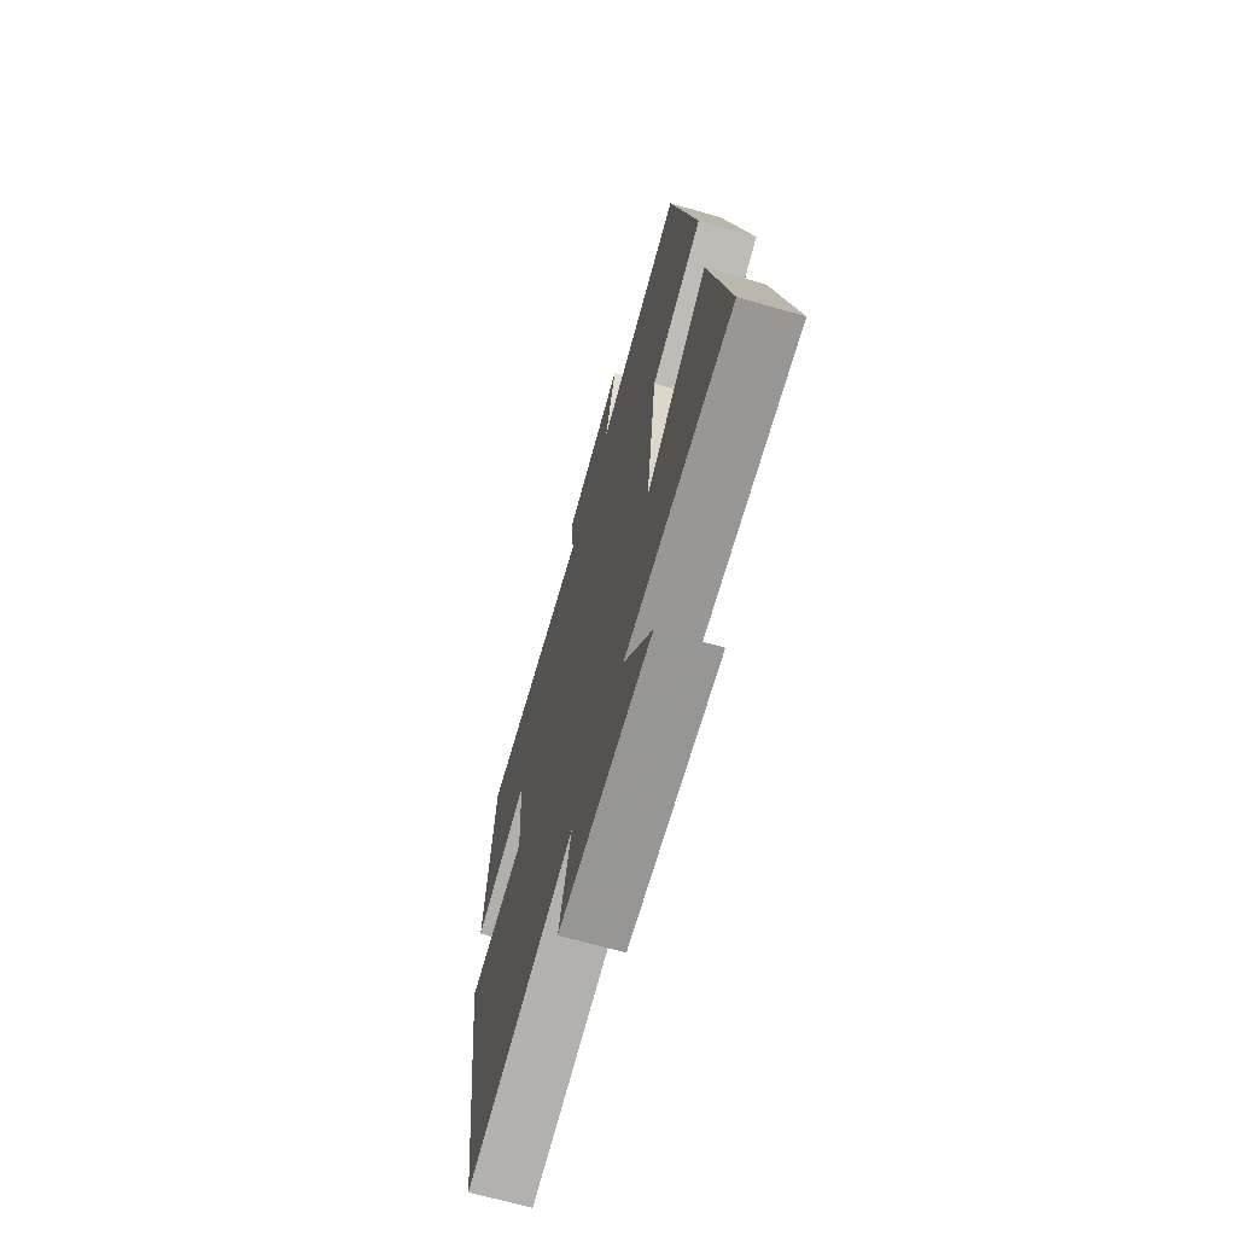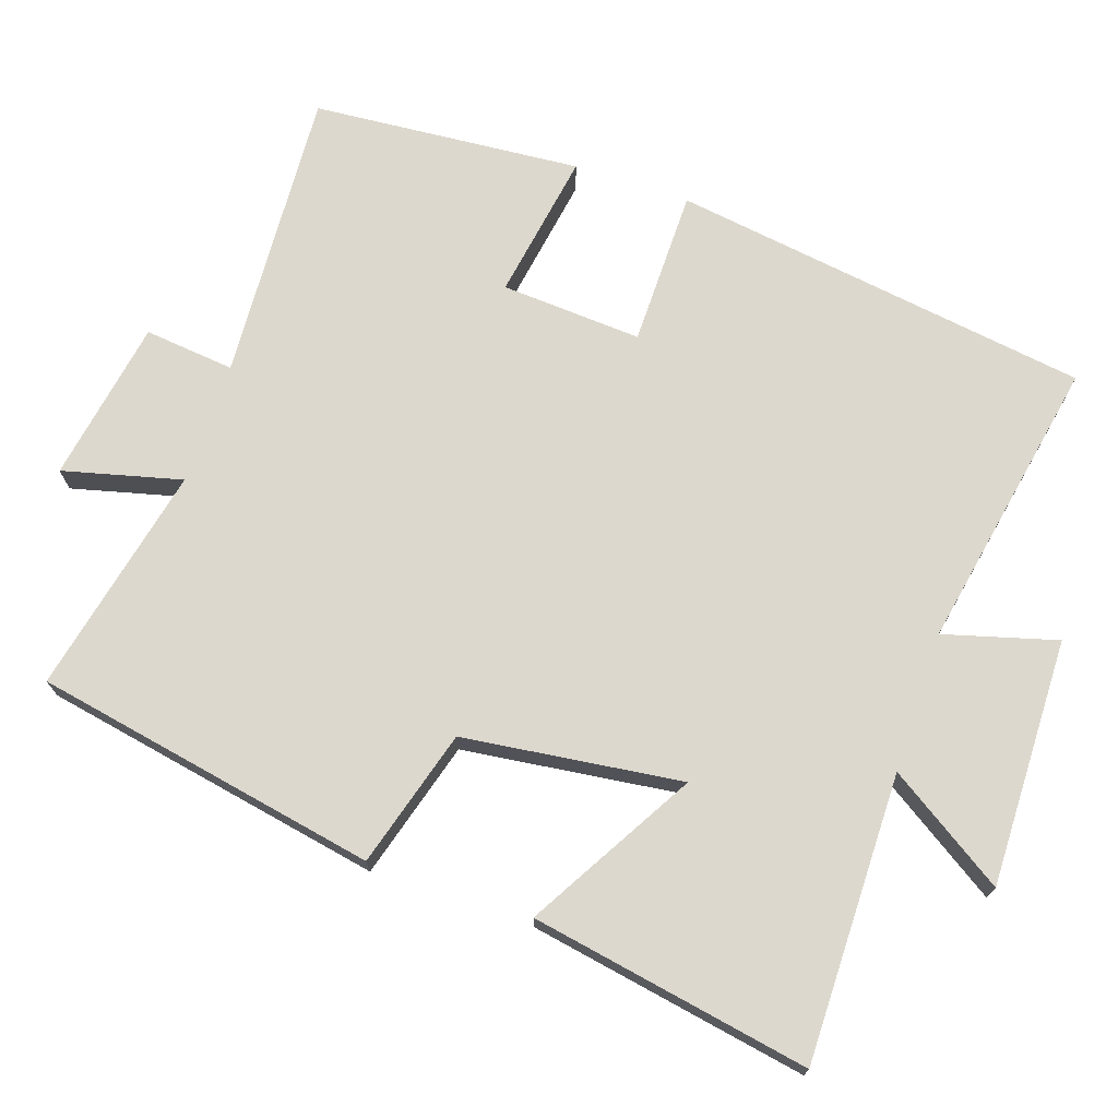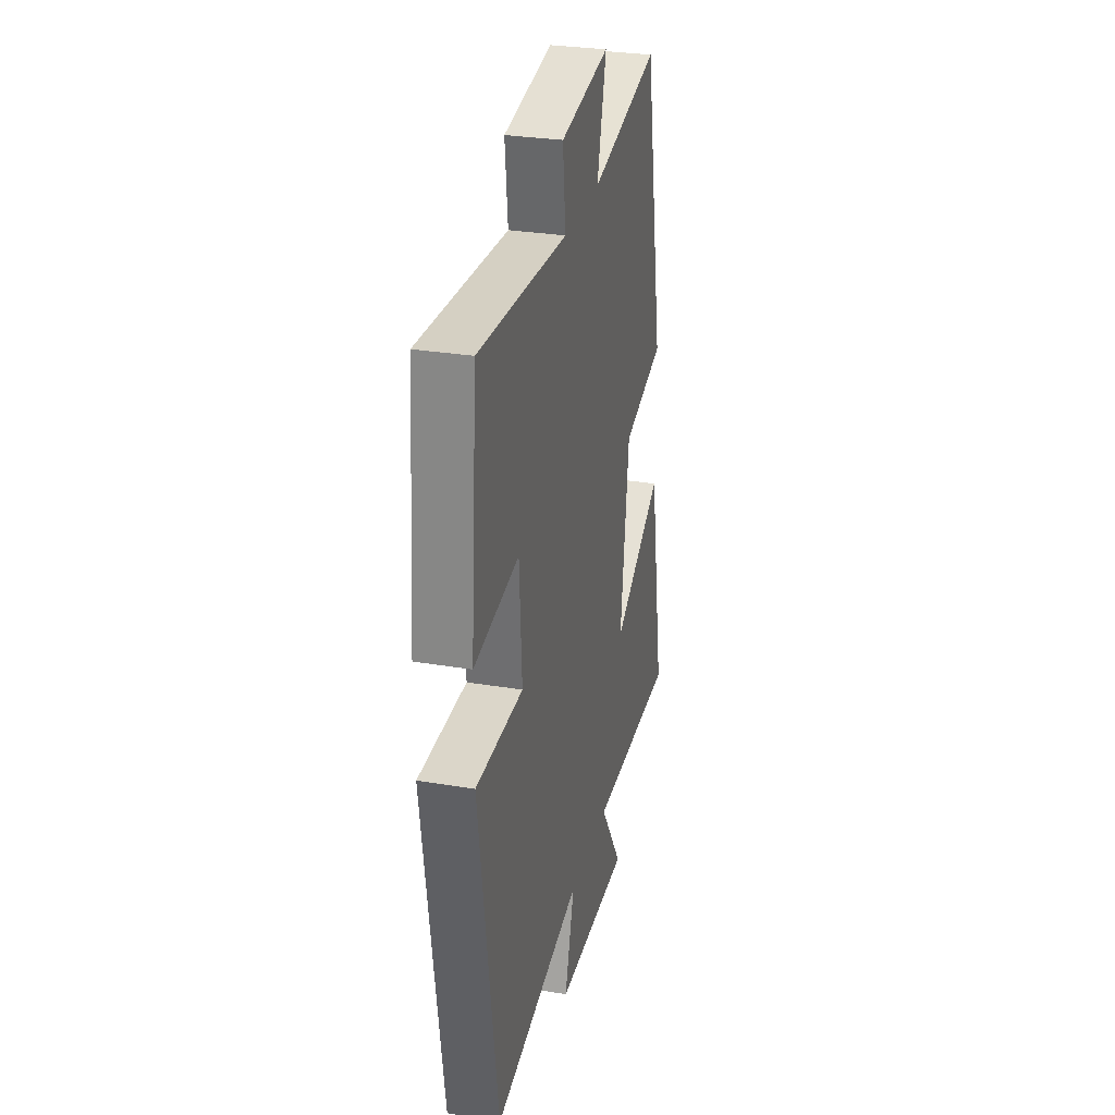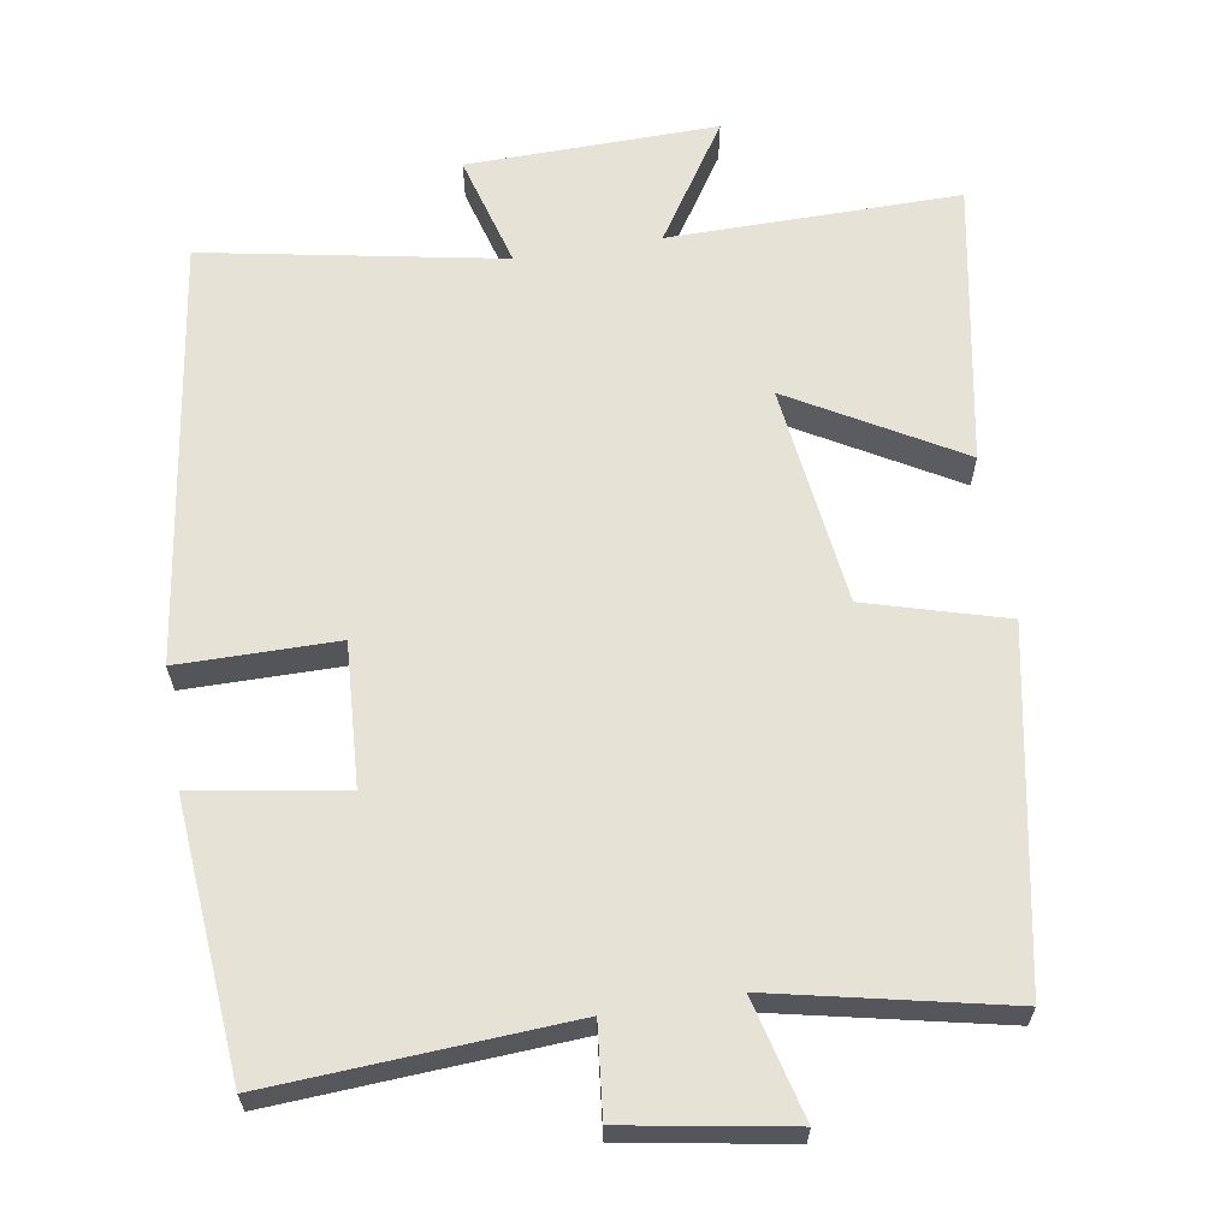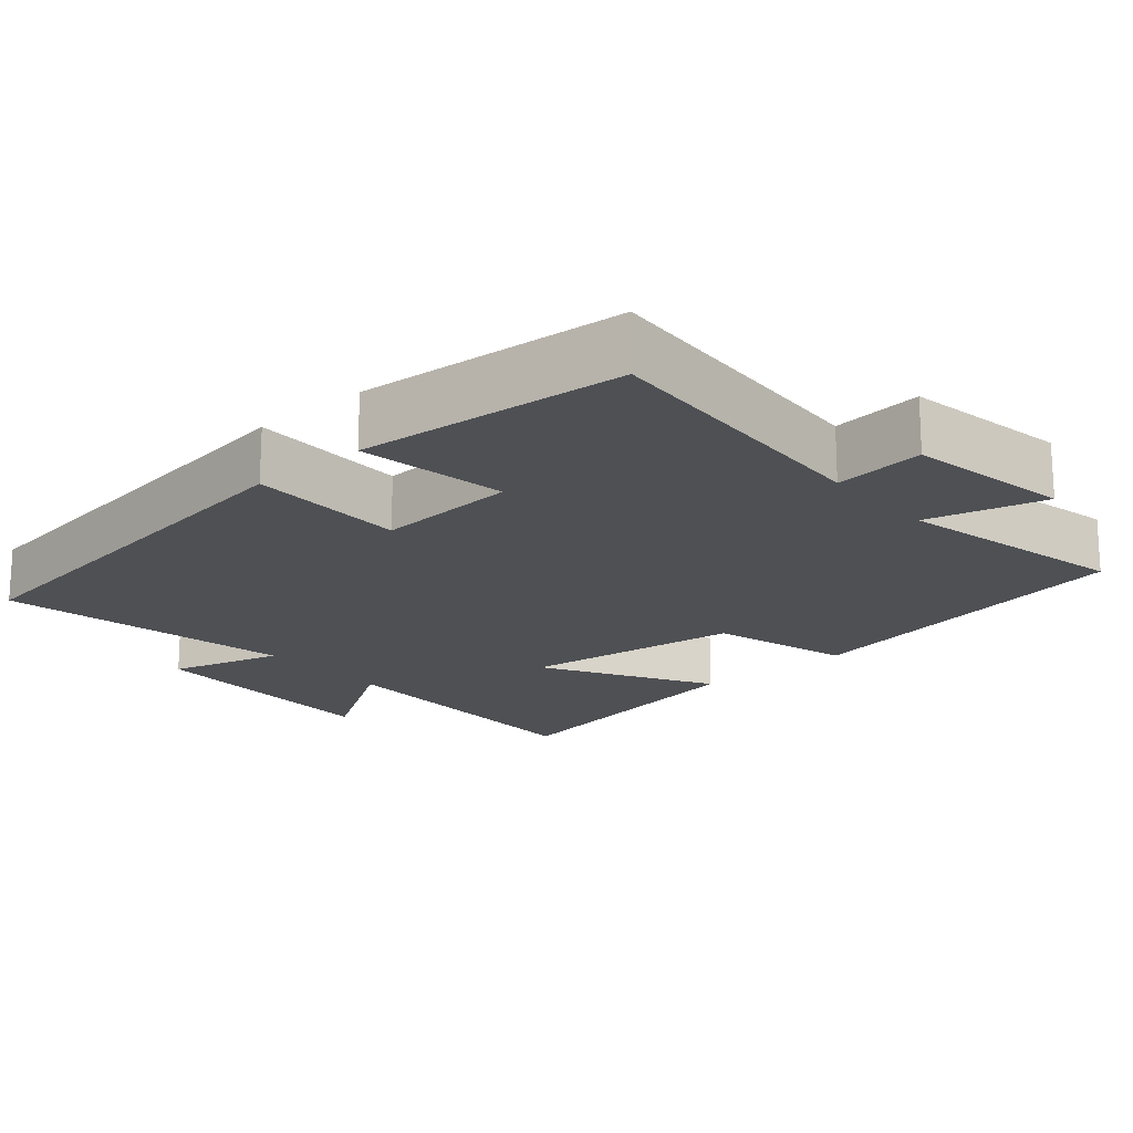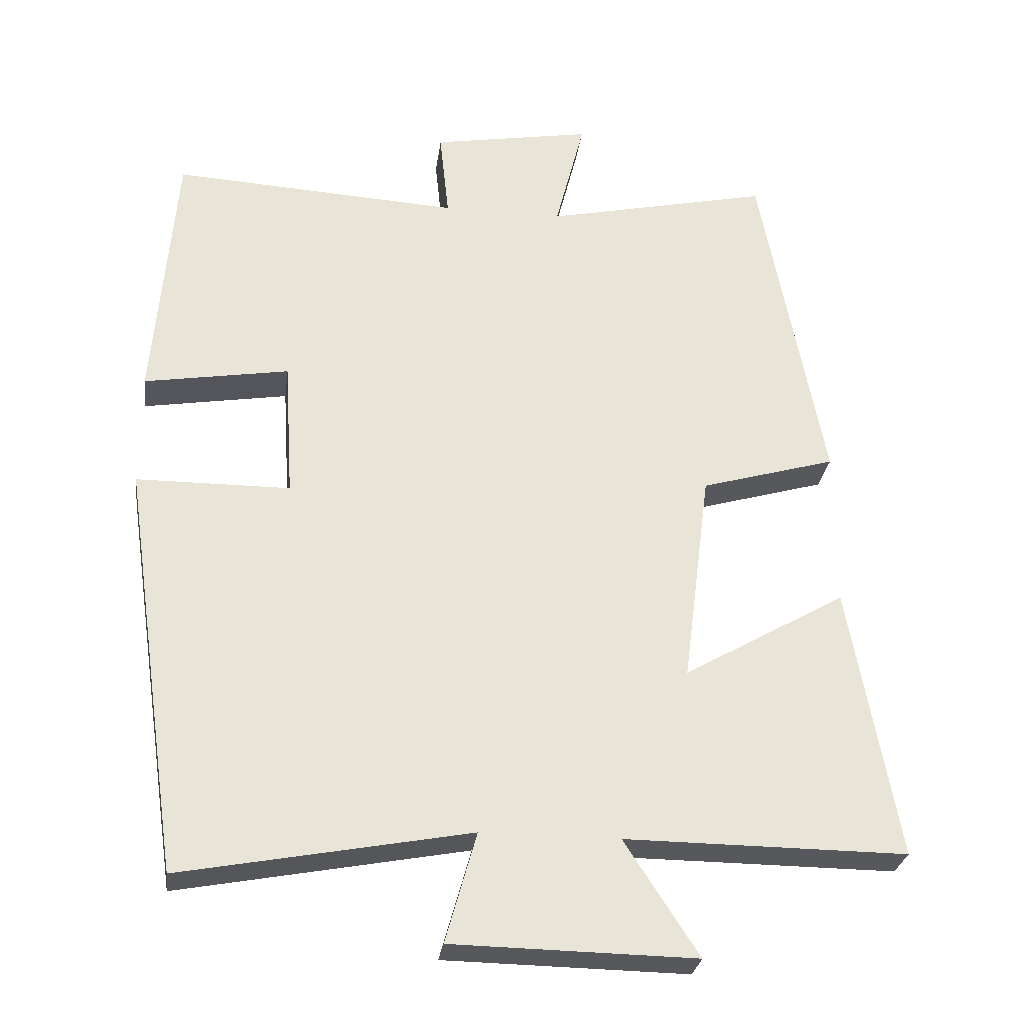
<metadata>
{"format":"obj","ext":"obj","renderer":"f3d","projection":"perspective","resolution":1024,"background":"white","views":[{"elev":-68.8,"azim":74.1,"up":"+Z"},{"elev":72.1,"azim":108.7,"up":"+Y"},{"elev":29.5,"azim":-76.2,"up":"+Z"},{"elev":63.8,"azim":-9.3,"up":"+Y"},{"elev":-18.6,"azim":-49.2,"up":"+Y"},{"elev":-28.2,"azim":-7.5,"up":"+Z"}]}
</metadata>
<code>
v 0.412 0.07 0.568
v 0.5 0.07 0.099
v 0.312 0.07 0.045
v 0.274 0.07 -0.253
v 0.5 0.07 -0.123
v 0.568 0.07 -0.503
v 0.176 0.07 -0.5
v 0.279 0.07 -0.659
v -0.059 0.07 -0.653
v -0.016 0.07 -0.5
v -0.417 0.07 -0.575
v -0.5 0.07 -0.003
v -0.286 0.07 -0.002
v -0.298 0.07 0.19
v -0.5 0.07 0.157
v -0.47 0.07 0.524
v -0.069 0.07 0.5
v -0.082 0.07 0.623
v 0.14 0.07 0.661
v 0.099 0.07 0.5
v 0.412 0 0.568
v 0.5 0 0.099
v 0.312 0 0.045
v 0.274 0 -0.253
v 0.5 0 -0.123
v 0.568 0 -0.503
v 0.176 0 -0.5
v 0.279 0 -0.659
v -0.059 0 -0.653
v -0.016 0 -0.5
v -0.417 0 -0.575
v -0.5 0 -0.003
v -0.286 0 -0.002
v -0.298 0 0.19
v -0.5 0 0.157
v -0.47 0 0.524
v -0.069 0 0.5
v -0.082 0 0.623
v 0.14 0 0.661
v 0.099 0 0.5
f 17 18 19 20
f 14 15 16 17
f 13 14 17 20
f 10 11 12 13
f 10 13 20 1
f 7 8 9 10
f 4 5 6 7
f 3 4 7 10
f 1 2 3
f 1 3 10
f 40 39 38 37
f 37 36 35 34
f 40 37 34 33
f 33 32 31 30
f 21 40 33 30
f 30 29 28 27
f 27 26 25 24
f 30 27 24 23
f 23 22 21
f 30 23 21
f 1 21 22 2
f 2 22 23 3
f 3 23 24 4
f 4 24 25 5
f 5 25 26 6
f 6 26 27 7
f 7 27 28 8
f 8 28 29 9
f 9 29 30 10
f 10 30 31 11
f 11 31 32 12
f 12 32 33 13
f 13 33 34 14
f 14 34 35 15
f 15 35 36 16
f 16 36 37 17
f 17 37 38 18
f 18 38 39 19
f 19 39 40 20
f 20 40 21 1

</code>
